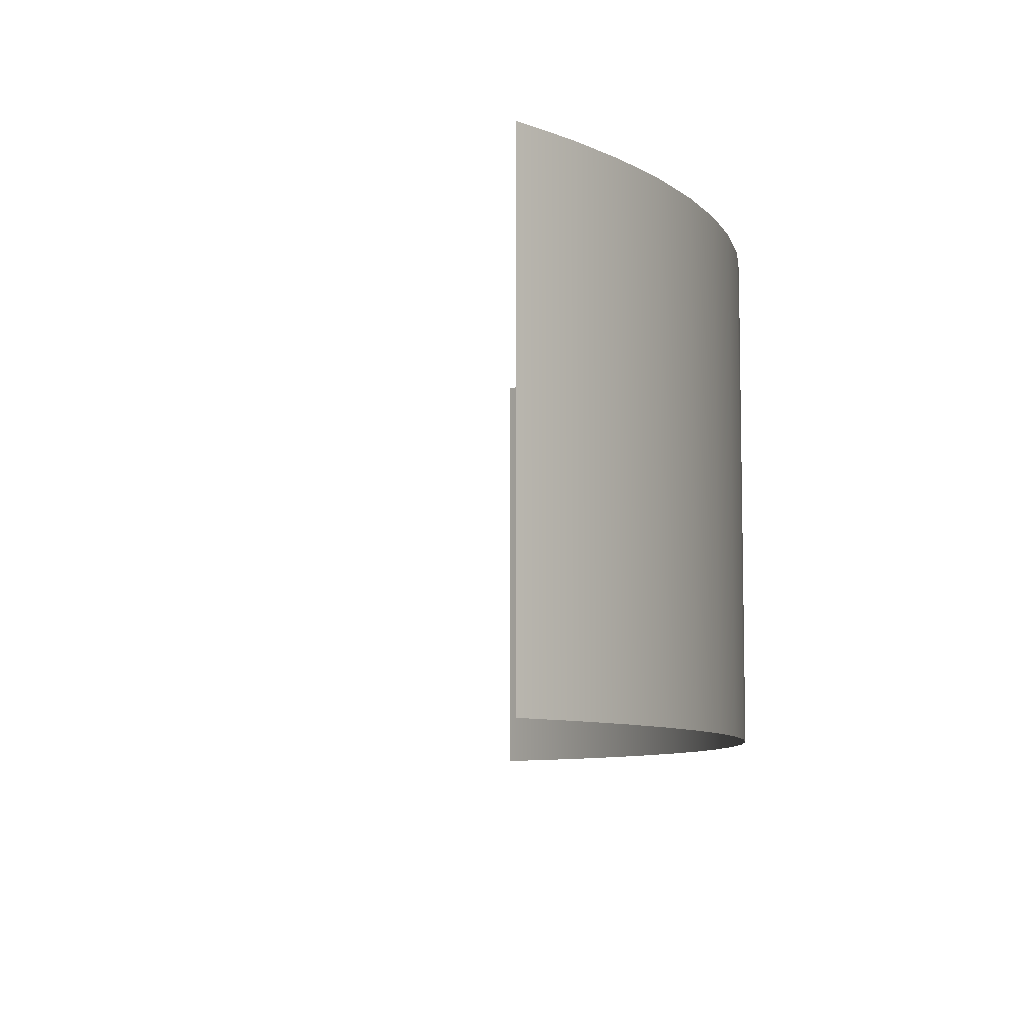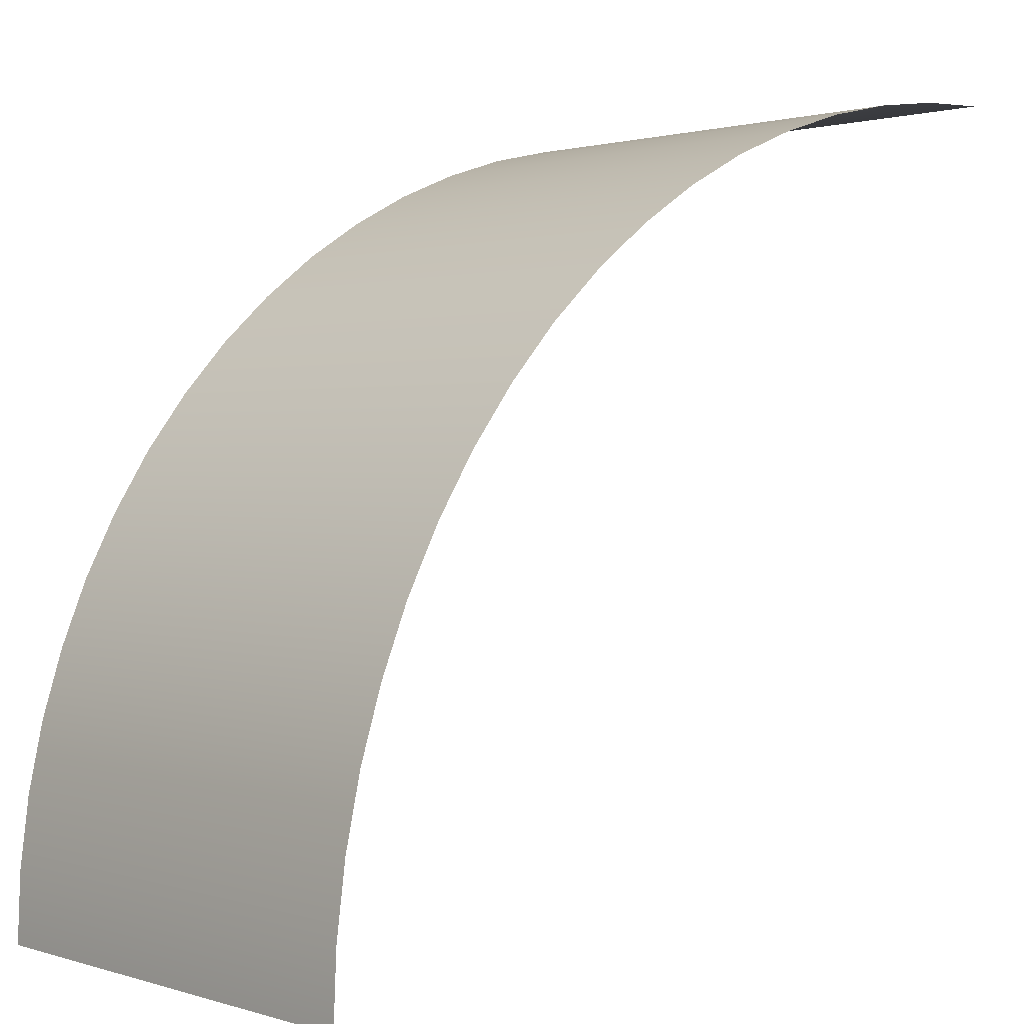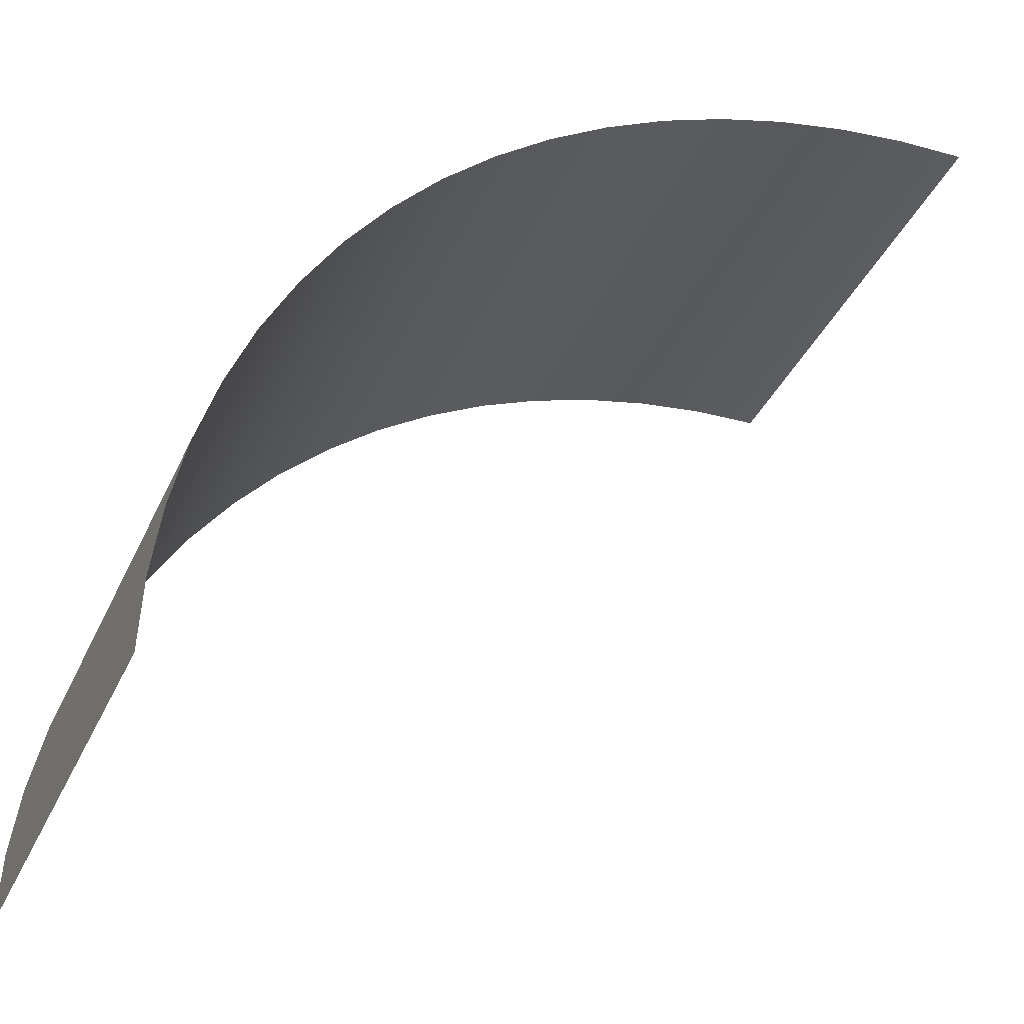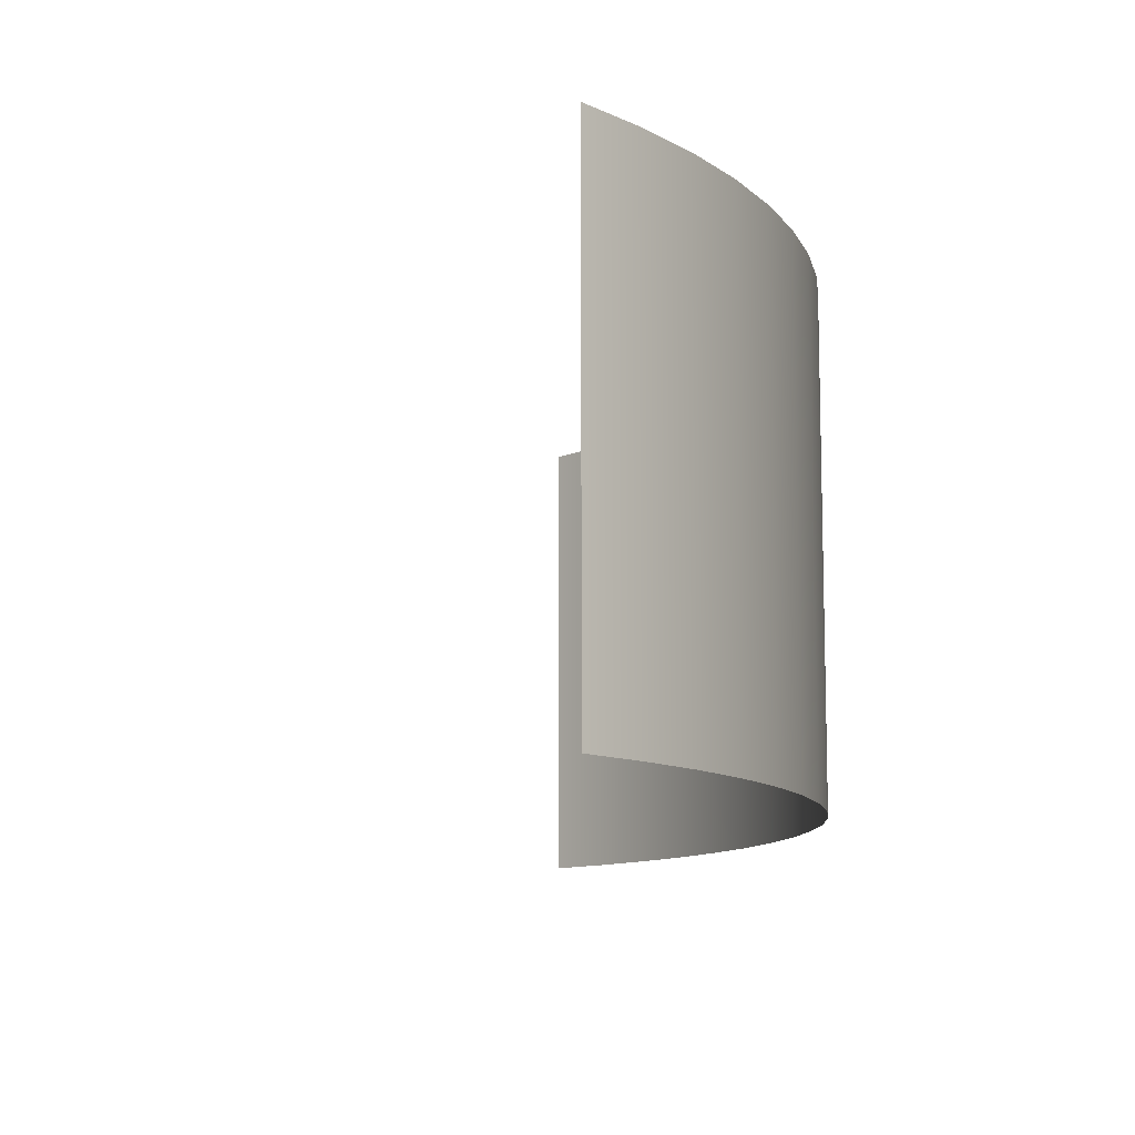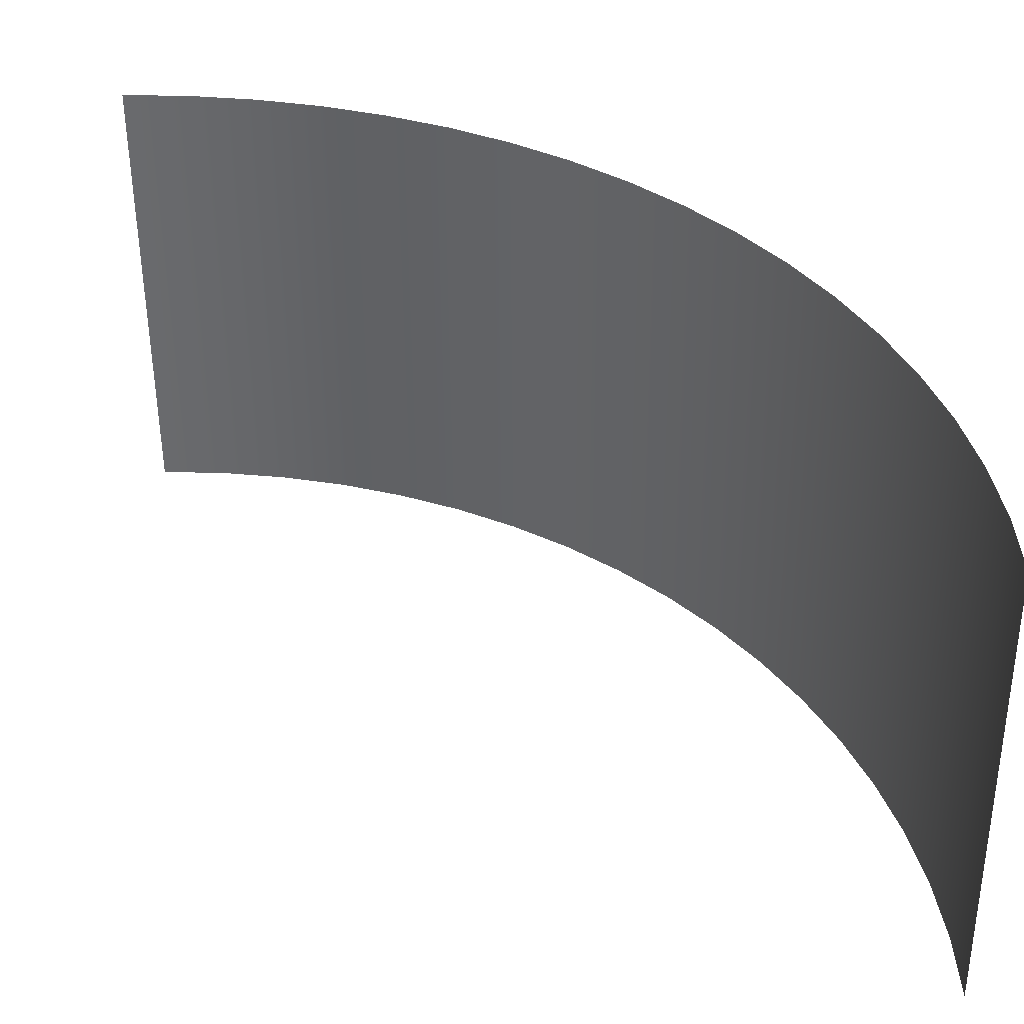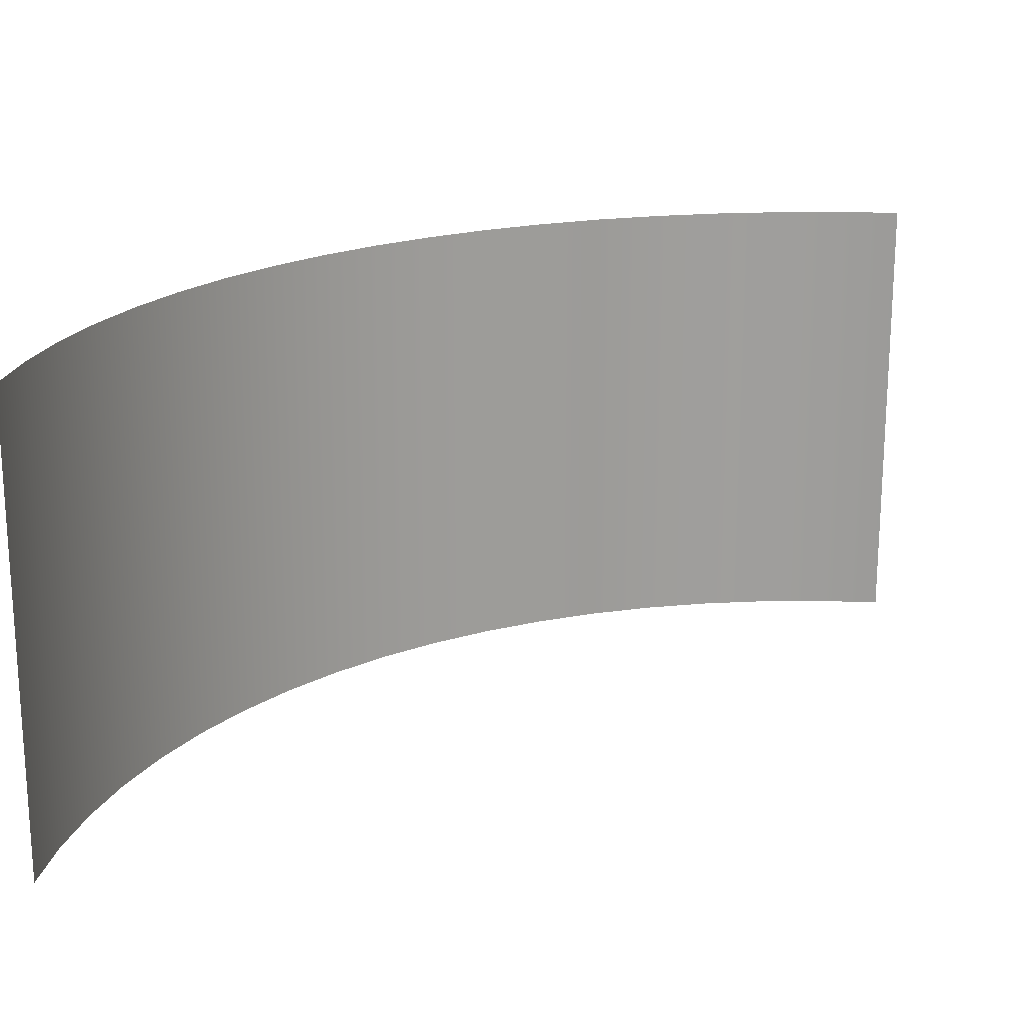
<metadata>
{"format":"obj","ext":"obj","renderer":"f3d","projection":"perspective","resolution":1024,"background":"white","views":[{"elev":-7.9,"azim":-45.3,"up":"+Y"},{"elev":1.2,"azim":138.4,"up":"+Z"},{"elev":-36.0,"azim":157.9,"up":"+Z"},{"elev":-10.8,"azim":-46.0,"up":"+Y"},{"elev":-53.1,"azim":0.4,"up":"+Z"},{"elev":19.3,"azim":-173.6,"up":"+Y"}]}
</metadata>
<code>
v 0.07618 0.06836 -0.02805
v 0.07613 0.06836 -0.02805
v 0.07613 0.06866 -0.02805
v 0.07618 0.06866 -0.02805
v 0.07622 0.06836 -0.02806
v 0.07622 0.06866 -0.02806
v 0.07626 0.06836 -0.02807
v 0.07626 0.06866 -0.02807
v 0.0763 0.06836 -0.02808
v 0.0763 0.06866 -0.02808
v 0.07635 0.06836 -0.0281
v 0.07635 0.06866 -0.0281
v 0.07638 0.06836 -0.02812
v 0.07638 0.06866 -0.02812
v 0.07642 0.06836 -0.02814
v 0.07642 0.06866 -0.02814
v 0.07646 0.06836 -0.02817
v 0.07646 0.06866 -0.02817
v 0.07649 0.06836 -0.0282
v 0.07649 0.06866 -0.0282
v 0.07652 0.06836 -0.02823
v 0.07652 0.06866 -0.02823
v 0.07654 0.06836 -0.02826
v 0.07654 0.06866 -0.02826
v 0.07657 0.06836 -0.0283
v 0.07657 0.06866 -0.0283
v 0.07659 0.06836 -0.02834
v 0.07659 0.06866 -0.02834
v 0.0766 0.06836 -0.02838
v 0.0766 0.06866 -0.02838
v 0.07662 0.06836 -0.02842
v 0.07662 0.06866 -0.02842
v 0.07663 0.06836 -0.02846
v 0.07663 0.06866 -0.02846
v 0.07663 0.06836 -0.02851
v 0.07663 0.06866 -0.02851
v 0.07663 0.06836 -0.02855
v 0.07663 0.06866 -0.02855
f 1 3 2
f 4 3 1
f 4 1 5
f 6 4 5
f 6 5 7
f 8 6 7
f 8 7 9
f 10 8 9
f 10 9 11
f 12 10 11
f 12 11 13
f 14 12 13
f 14 13 15
f 16 14 15
f 16 15 17
f 18 16 17
f 18 17 19
f 20 18 19
f 20 19 21
f 22 20 21
f 22 21 23
f 24 22 23
f 24 23 25
f 26 24 25
f 26 25 27
f 28 26 27
f 28 27 29
f 30 28 29
f 30 29 31
f 32 30 31
f 32 31 33
f 34 32 33
f 34 33 35
f 36 34 35
f 36 35 37
f 38 36 37

</code>
